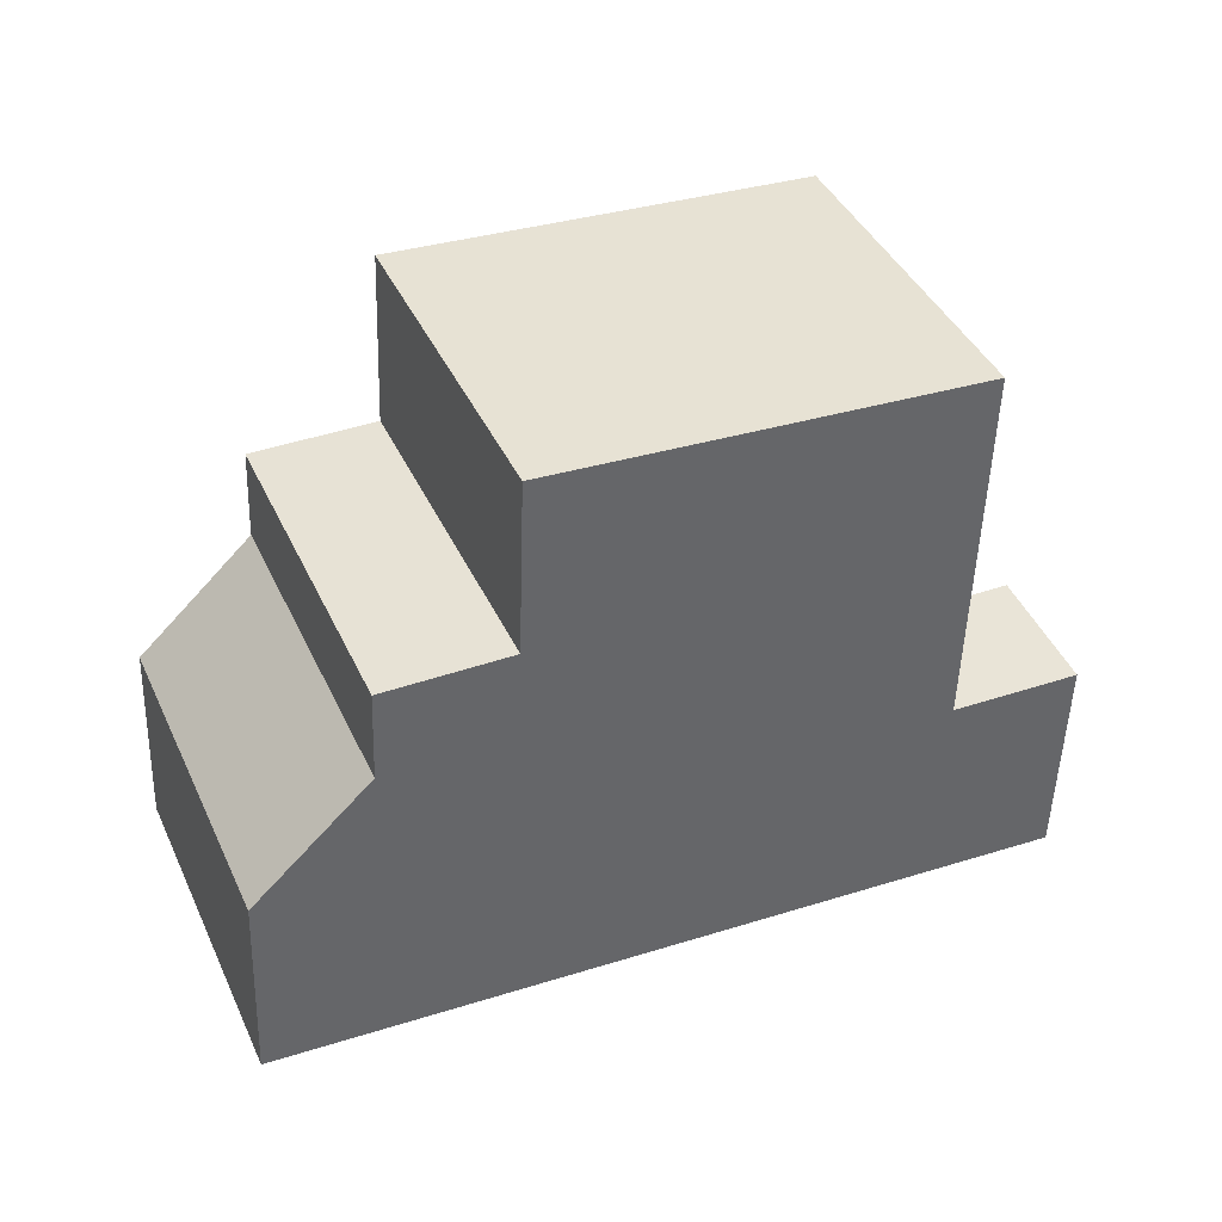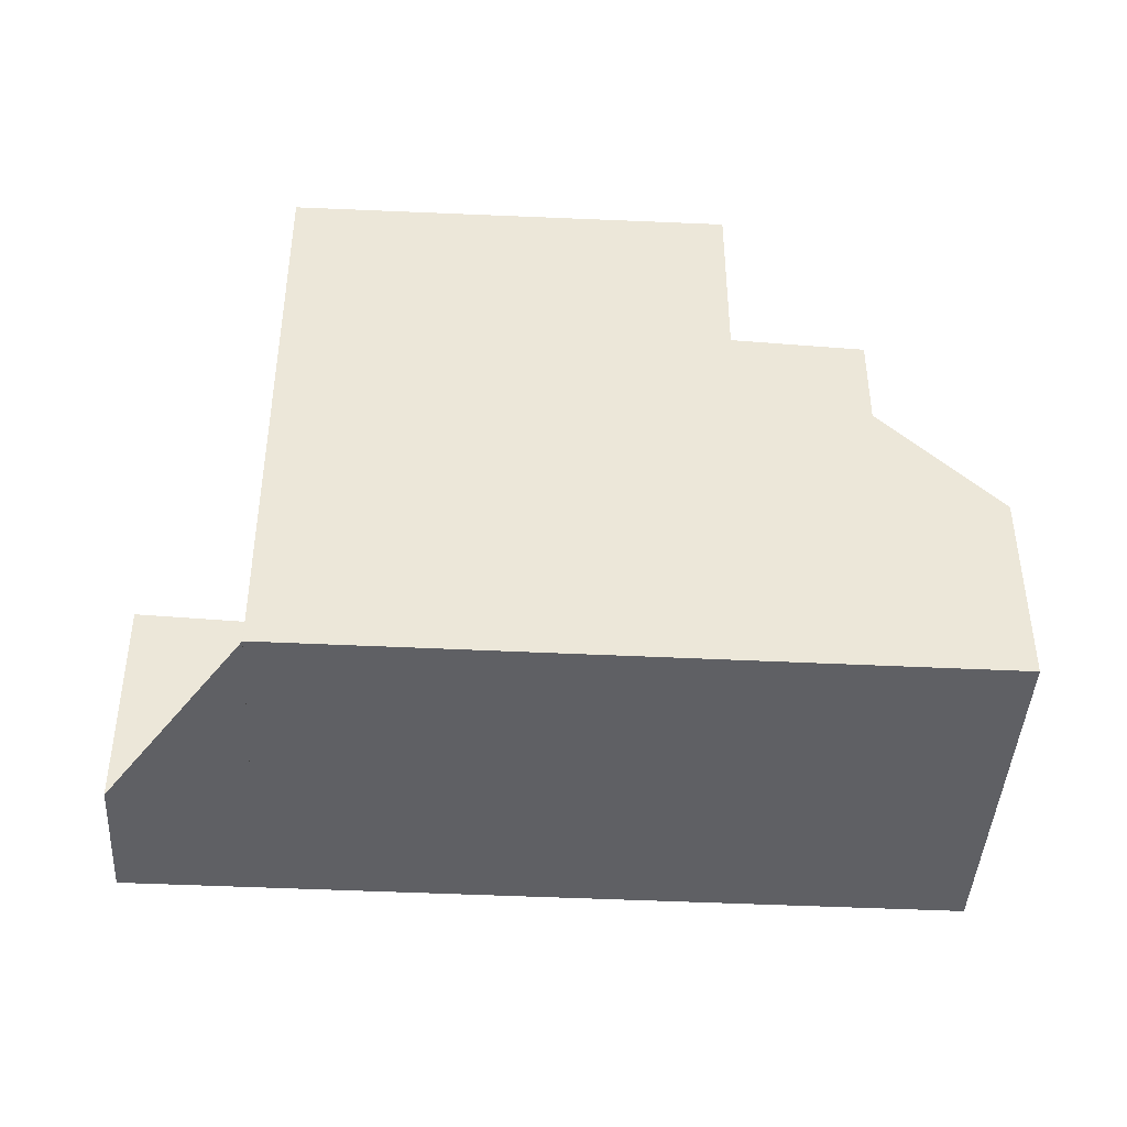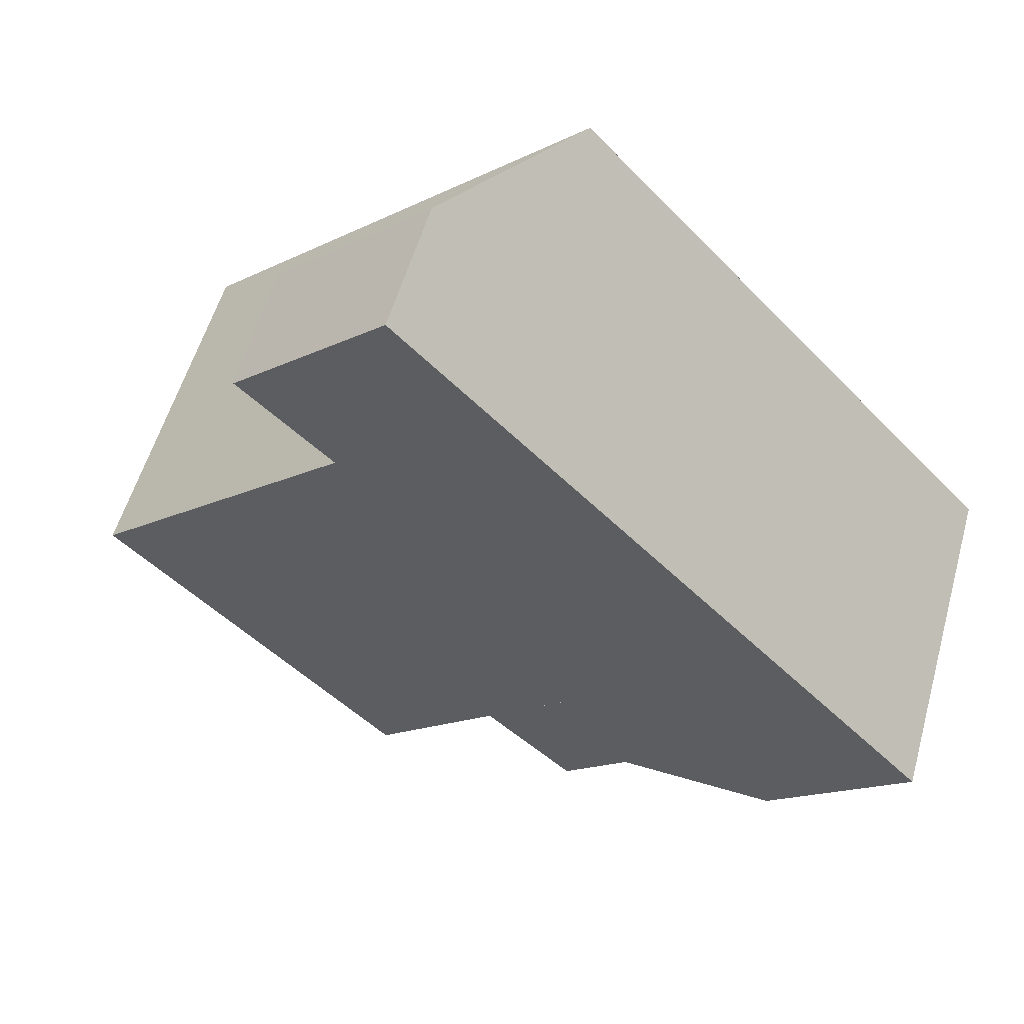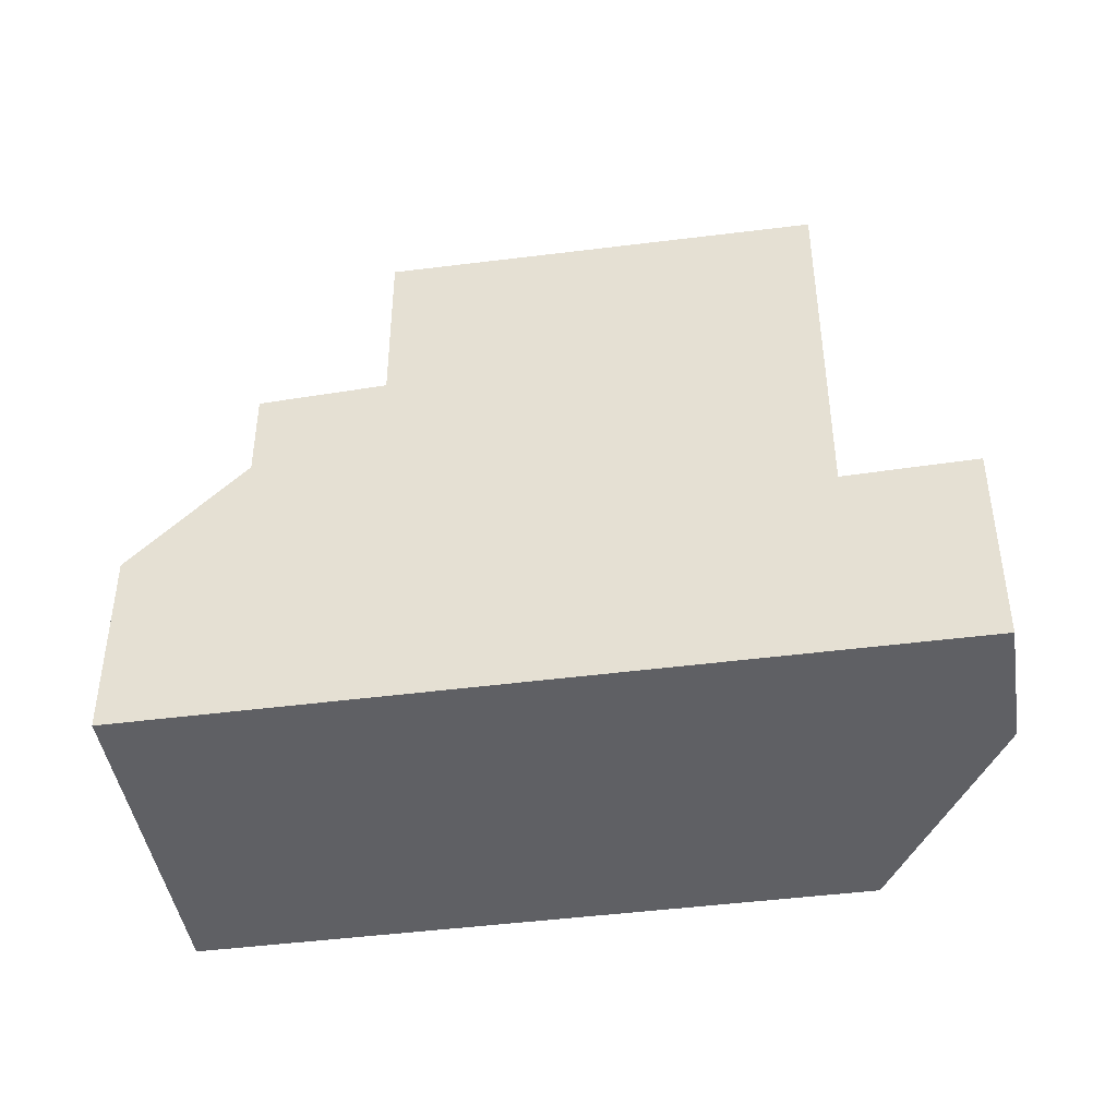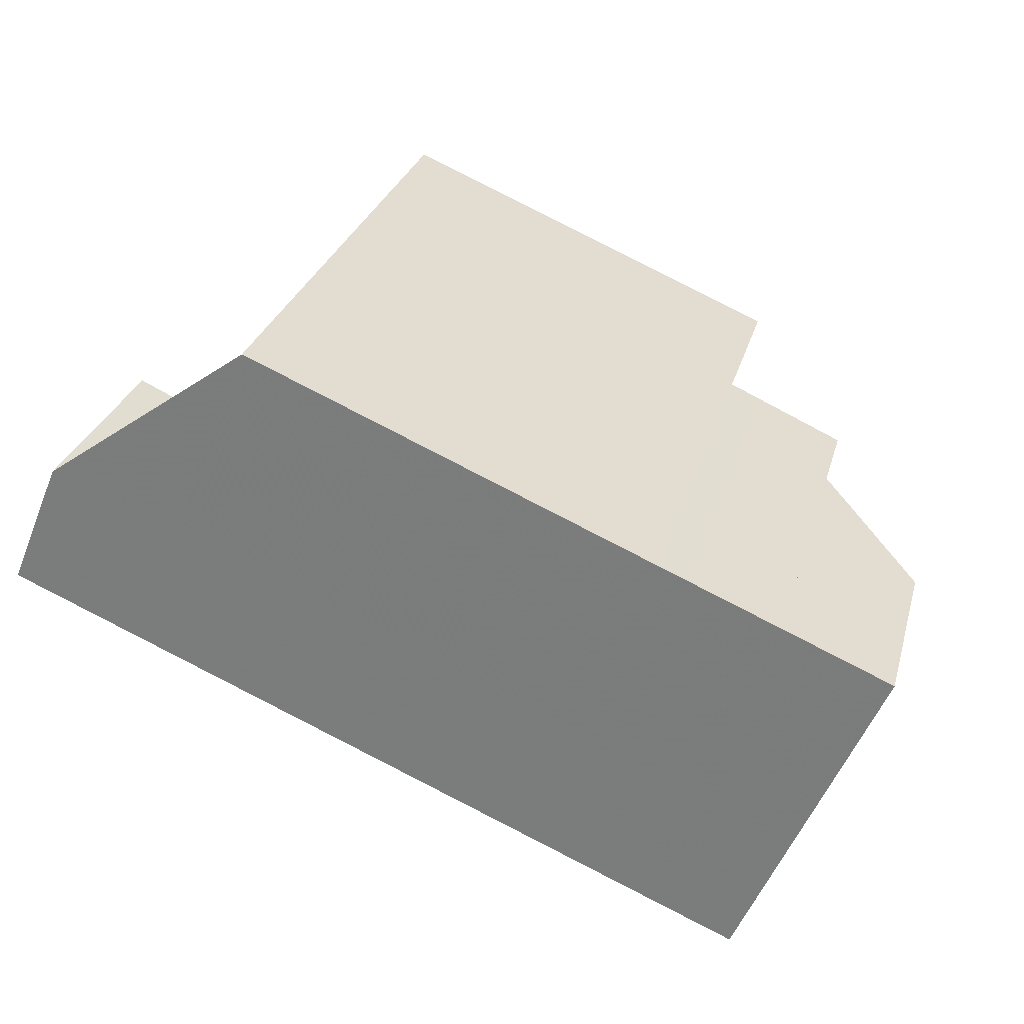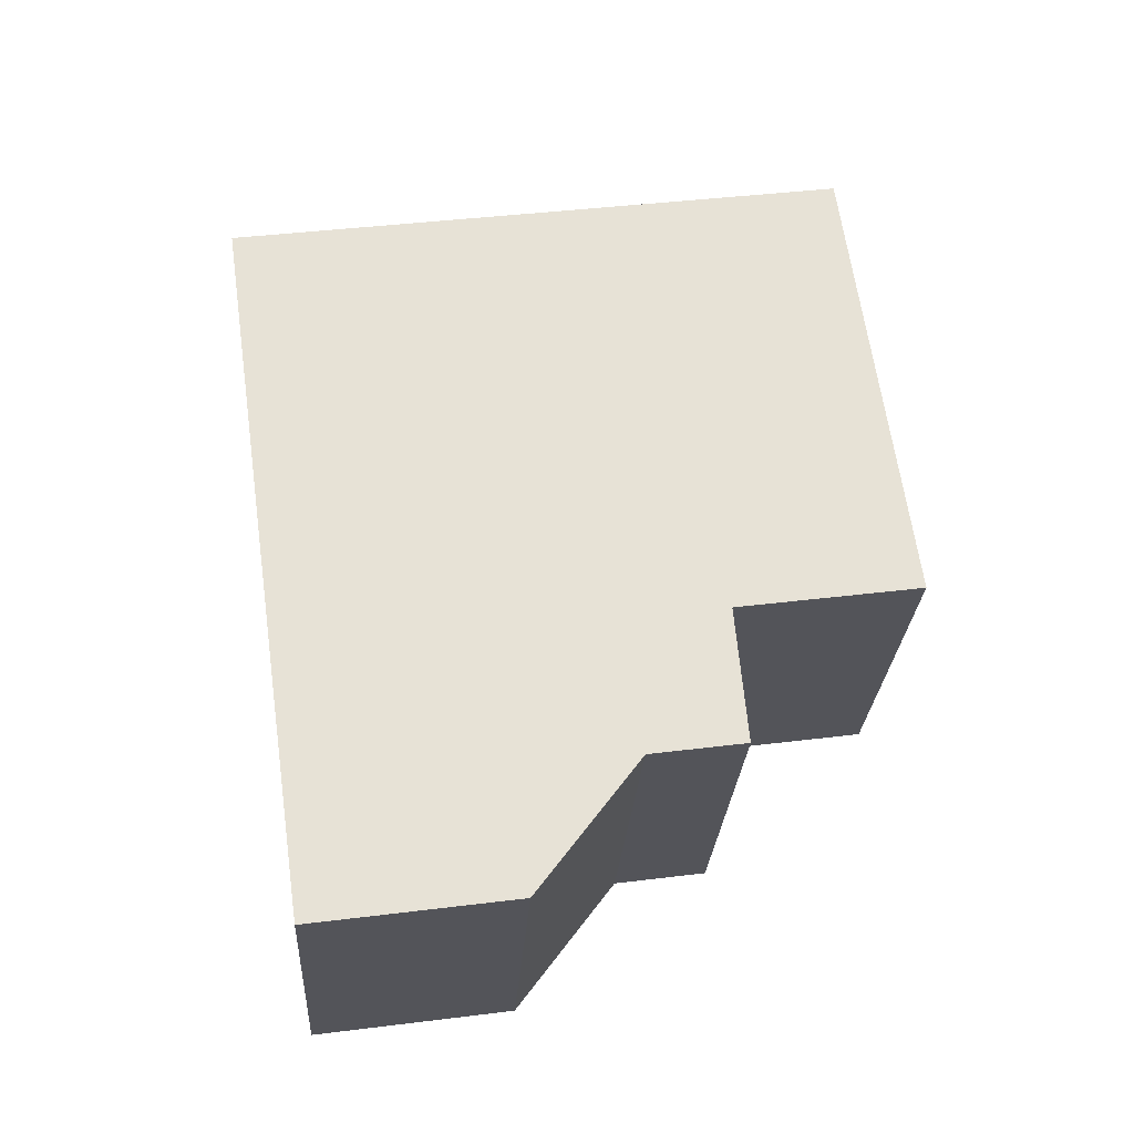
<metadata>
{"format":"obj","ext":"obj","renderer":"f3d","projection":"perspective","resolution":1024,"background":"white","views":[{"elev":-50.7,"azim":-1.8,"up":"+Y"},{"elev":-43.2,"azim":-160.5,"up":"+Z"},{"elev":-15.9,"azim":135.4,"up":"+Y"},{"elev":-43.8,"azim":31.6,"up":"+Z"},{"elev":28.4,"azim":-165.2,"up":"+Y"},{"elev":41.6,"azim":-98.5,"up":"+Y"}]}
</metadata>
<code>
v 270.4 -2328 2.99
v 272.5 -2333 2.991
v 279.9 -2324 3.454
v 281.2 -2327 3.296
v 283.1 -2326 3.344
v 283.9 -2328 3.247
v 278 -2331 8.888
v 275.9 -2326 8.906
v 282 -2329 8.849
v 279.9 -2324 8.867
v 279.9 -2324 8.867
v 282 -2329 8.849
v 276 -2332 8.908
v 273.9 -2327 8.926
v 273.4 -2327 6.208
v 275.5 -2332 6.196
v 275.5 -2332 6.196
v 282 -2329 6.498
v 279.9 -2324 6.509
v 272.1 -2327 6.145
v 274.2 -2332 6.133
v 273.9 -2327 6.229
v 276 -2332 6.217
v 272.1 -2327 4.739
v 274.2 -2332 4.741
v 273.9 -2327 6.689
v 276 -2332 6.691
v 272.3 -2332 2.991
v 270.7 -2328 3.22
v 282 -2329 3.201
v 279.9 -2324 3.454
v 279.9 -2324 3.454
v 282 -2329 3.201
v 274.2 -2332 6.133
v 272.1 -2327 6.145
v 274.2 -2332 4.741
v 272.1 -2327 4.739
v 280 -2324 8.867
v 273.5 -2327 6.208
v 272.1 -2327 6.145
v 280 -2324 8.867
v 280 -2324 6.509
v 273.9 -2327 8.926
v 276 -2326 8.906
v 272.1 -2327 4.739
v 280 -2324 3.45
v 272.1 -2327 6.145
v 273.9 -2327 6.229
v 273.9 -2327 6.689
v 280 -2324 3.45
v 272.1 -2327 4.739
v 270.7 -2328 3.216
v 270.5 -2328 2.99
v 280 -2324 3.45
v 282 -2329 3.201
v 282 -2329 3.201
v 283.9 -2328 3.248
v 274.2 -2332 6.133
v 272.5 -2333 2.991
v 274.2 -2332 4.741
v 282 -2329 8.849
v 276 -2332 8.908
v 278 -2331 8.888
v 274.2 -2332 6.133
v 276 -2332 6.691
v 276 -2332 6.217
v 274.2 -2332 4.741
v 282 -2329 6.498
v 282 -2329 8.849
v 283.8 -2328 3.246
v 283.8 -2328 3.246
v 283 -2326 3.343
v 281.3 -2327 3.295
v 283.1 -2326 3.342
v 283.1 -2326 3.341
v 273.4 -2330 6.138
v 273.4 -2330 4.74
v 271.8 -2331 3.058
v 274.7 -2330 6.2
v 281.3 -2327 8.856
v 281.3 -2327 6.502
v 281.3 -2327 3.295
v 281.3 -2327 8.856
v 275.2 -2330 8.915
v 277.2 -2329 8.895
v 273.4 -2330 6.138
v 275.2 -2330 6.222
v 275.2 -2330 6.69
v 273.4 -2330 4.74
v 271.8 -2331 2.991
v 273.9 -2327 8.926
v 273.9 -2327 8.926
v 276 -2332 8.908
v 276 -2332 8.908
v 275.2 -2330 8.915
v 276 -2332 6.217
v 275.2 -2330 6.222
v 276 -2332 6.217
v 273.9 -2327 6.229
v 273.9 -2327 6.229
v 272.6 -2333 3.015
v 272.6 -2333 3.015
v 272.1 -2332 3.014
v 271.8 -2331 3.012
v 270.5 -2328 3.008
v 270.5 -2328 3.008
v 270.5 -2328 3.008
v 270.4 -2328 2.99
v 270.4 -2328 -4.441e-16
v 270.5 -2328 -4.441e-16
v 272.5 -2333 2.991
v 272.5 -2333 2.991
v 272.5 -2333 4.441e-16
v 272.5 -2333 0
v 280 -2324 3.45
v 279.9 -2324 3.454
v 279.9 -2324 0
v 280 -2324 -4.441e-16
v 283 -2326 3.343
v 281.2 -2327 3.296
v 281.2 -2327 -4.441e-16
v 283 -2326 0
v 283.1 -2326 3.342
v 283.1 -2326 3.344
v 283.1 -2326 4.441e-16
v 283.1 -2326 -4.441e-16
v 283.8 -2328 3.246
v 283.9 -2328 3.247
v 283.9 -2328 -4.441e-16
v 283.8 -2328 -4.441e-16
v 276 -2332 8.908
v 278 -2331 8.888
v 278 -2331 0
v 276 -2332 0
v 279.9 -2324 8.867
v 275.9 -2326 8.906
v 275.9 -2326 1.776e-15
v 279.9 -2324 0
v 278 -2331 8.888
v 282 -2329 8.849
v 282 -2329 0
v 278 -2331 0
v 273.9 -2327 6.229
v 273.4 -2327 6.208
v 273.4 -2327 0
v 273.9 -2327 8.882e-16
v 274.2 -2332 6.133
v 275.5 -2332 6.196
v 275.5 -2332 0
v 274.2 -2332 0
v 271.8 -2331 2.991
v 272.3 -2332 2.991
v 272.3 -2332 0
v 271.8 -2331 4.441e-16
v 272.1 -2327 4.739
v 270.7 -2328 3.22
v 270.7 -2328 -4.441e-16
v 272.1 -2327 0
v 279.9 -2324 3.454
v 279.9 -2324 3.454
v 279.9 -2324 4.441e-16
v 279.9 -2324 0
v 273.4 -2327 6.208
v 272.1 -2327 6.145
v 272.1 -2327 0
v 273.4 -2327 0
v 272.6 -2333 3.015
v 274.2 -2332 4.741
v 274.2 -2332 0
v 272.6 -2333 0
v 270.4 -2328 2.99
v 270.5 -2328 2.99
v 270.5 -2328 0
v 270.4 -2328 -4.441e-16
v 281.2 -2327 3.296
v 280 -2324 3.45
v 280 -2324 -4.441e-16
v 281.2 -2327 -4.441e-16
v 283.9 -2328 3.247
v 283.9 -2328 3.248
v 283.9 -2328 0
v 283.9 -2328 -4.441e-16
v 272.3 -2332 2.991
v 272.5 -2333 2.991
v 272.5 -2333 0
v 272.3 -2332 0
v 282 -2329 3.201
v 283.8 -2328 3.246
v 283.8 -2328 -4.441e-16
v 282 -2329 0
v 283.1 -2326 3.344
v 283 -2326 3.343
v 283 -2326 0
v 283.1 -2326 4.441e-16
v 283.9 -2328 3.248
v 283.1 -2326 3.342
v 283.1 -2326 -4.441e-16
v 283.9 -2328 0
v 270.5 -2328 2.99
v 271.8 -2331 2.991
v 271.8 -2331 4.441e-16
v 270.5 -2328 0
v 275.9 -2326 8.906
v 273.9 -2327 8.926
v 273.9 -2327 0
v 275.9 -2326 1.776e-15
v 275.5 -2332 6.196
v 276 -2332 6.217
v 276 -2332 0
v 275.5 -2332 0
v 272.5 -2333 2.991
v 272.6 -2333 3.015
v 272.6 -2333 0
v 272.5 -2333 4.441e-16
v 270.7 -2328 3.22
v 270.5 -2328 3.008
v 270.5 -2328 -4.441e-16
v 270.7 -2328 -4.441e-16
v 270.4 -2328 0
v 279.9 -2324 0
v 281.2 -2327 0
v 283.1 -2326 0
v 283.9 -2328 0
v 272.5 -2333 0
f 40 35 15 39
f 42 19 11 41
f 83 61 63 85
f 46 31 19 42
f 88 65 66 87
f 86 64 67 89
f 84 62 65 88
f 106 53 1 105
f 50 32 3 54
f 52 29 37 45
f 17 16 34 58
f 69 12 18 68
f 44 8 10 38
f 68 18 30 55
f 48 22 26 49
f 51 24 20 47
f 49 26 14 43
f 104 90 53 106
f 71 57 6 70
f 102 2 59 101
f 75 72 5 74
f 78 52 45 77
f 61 9 7 63
f 65 27 23 66
f 64 21 25 67
f 62 13 27 65
f 76 40 39 79
f 81 42 41 80
f 73 46 42 81
f 70 33 56 71
f 82 50 54 4 72 75
f 74 57 71 75
f 101 59 28 103
f 79 17 58 76
f 80 69 68 81
f 81 68 55 73
f 75 71 56 82
f 85 44 38 83
f 87 48 49 88
f 89 51 47 86
f 88 49 43 84
f 103 28 90 104
f 91 8 44 92
f 93 63 7 94
f 92 44 85 95
f 96 17 79 97
f 98 16 17 96
f 99 39 15 100
f 95 85 63 93
f 97 79 39 99
f 101 60 36 102
f 103 78 77 60 101
f 104 78 103
f 105 29 52 106
f 106 52 78 104
f 108 109 110 107
f 112 113 114 111
f 116 117 118 115
f 120 121 122 119
f 124 125 126 123
f 128 129 130 127
f 132 133 134 131
f 136 137 138 135
f 140 141 142 139
f 144 145 146 143
f 148 149 150 147
f 152 153 154 151
f 156 157 158 155
f 160 161 162 159
f 164 165 166 163
f 168 169 170 167
f 172 173 174 171
f 176 177 178 175
f 180 181 182 179
f 184 185 186 183
f 188 189 190 187
f 192 193 194 191
f 196 197 198 195
f 200 201 202 199
f 204 205 206 203
f 208 209 210 207
f 212 213 214 211
f 216 217 218 215
f 220 221 222 223 224 219

</code>
